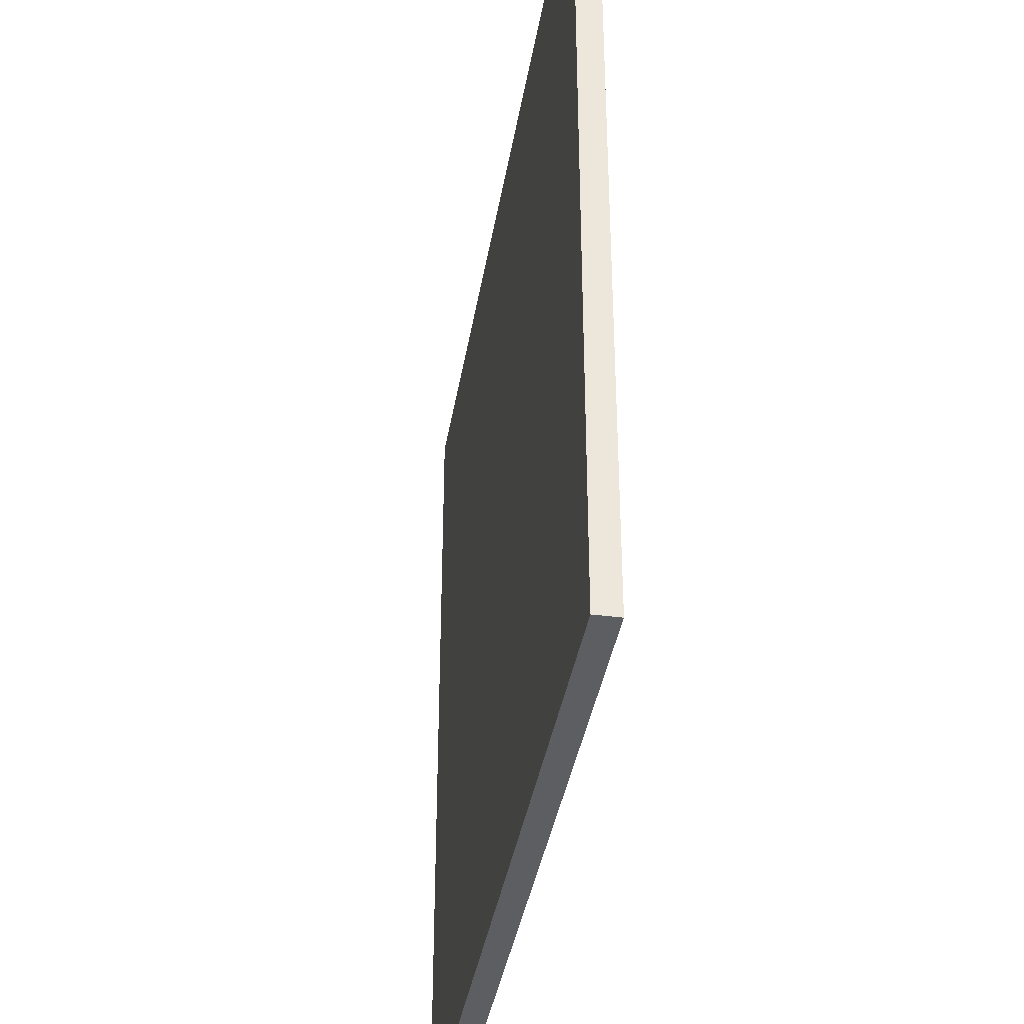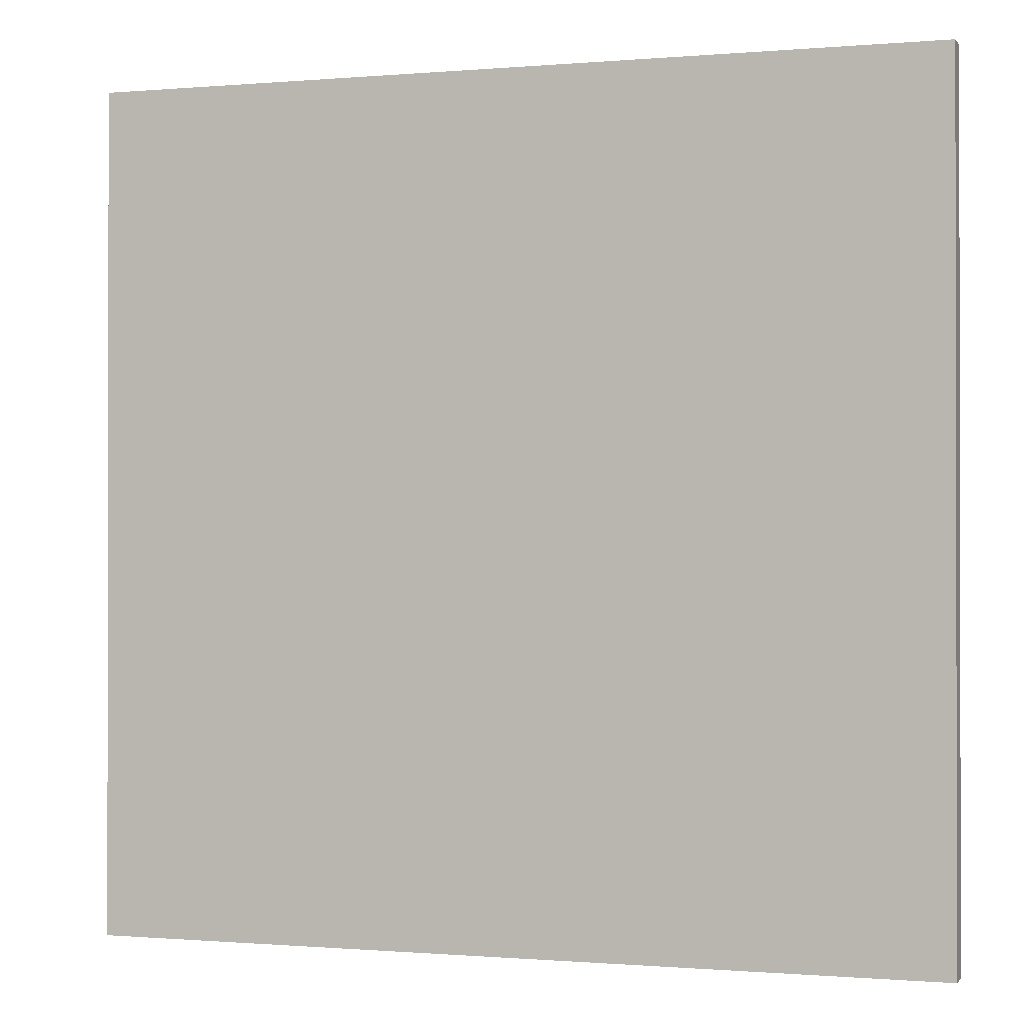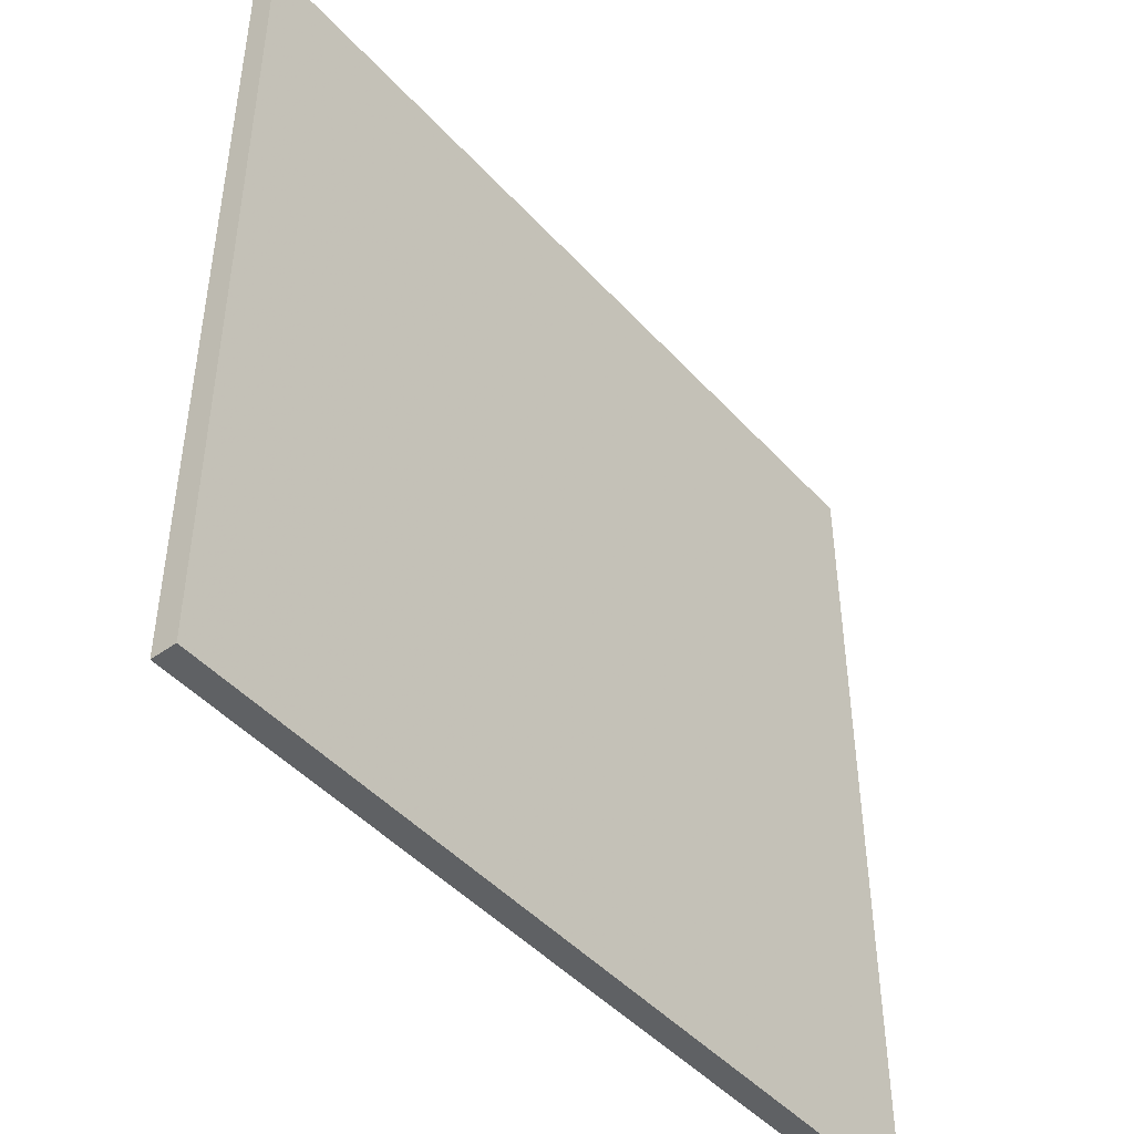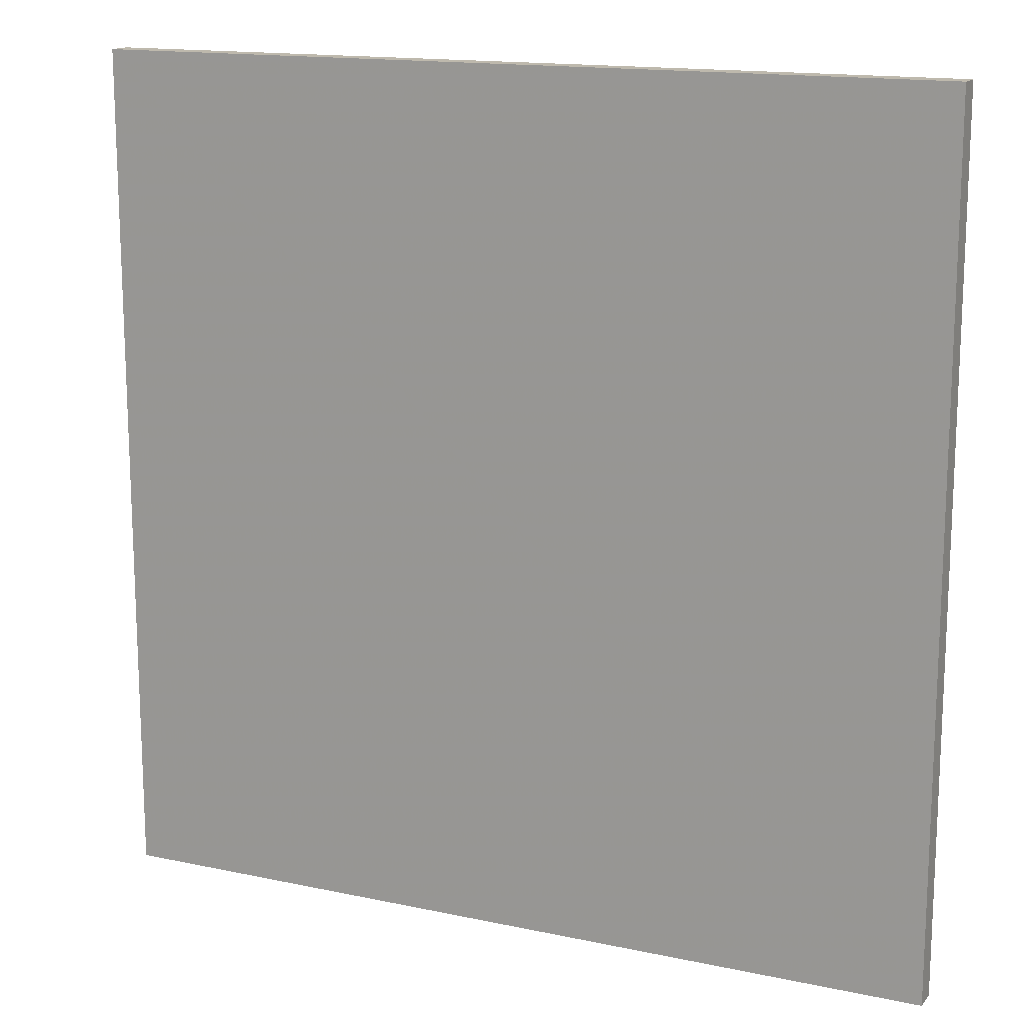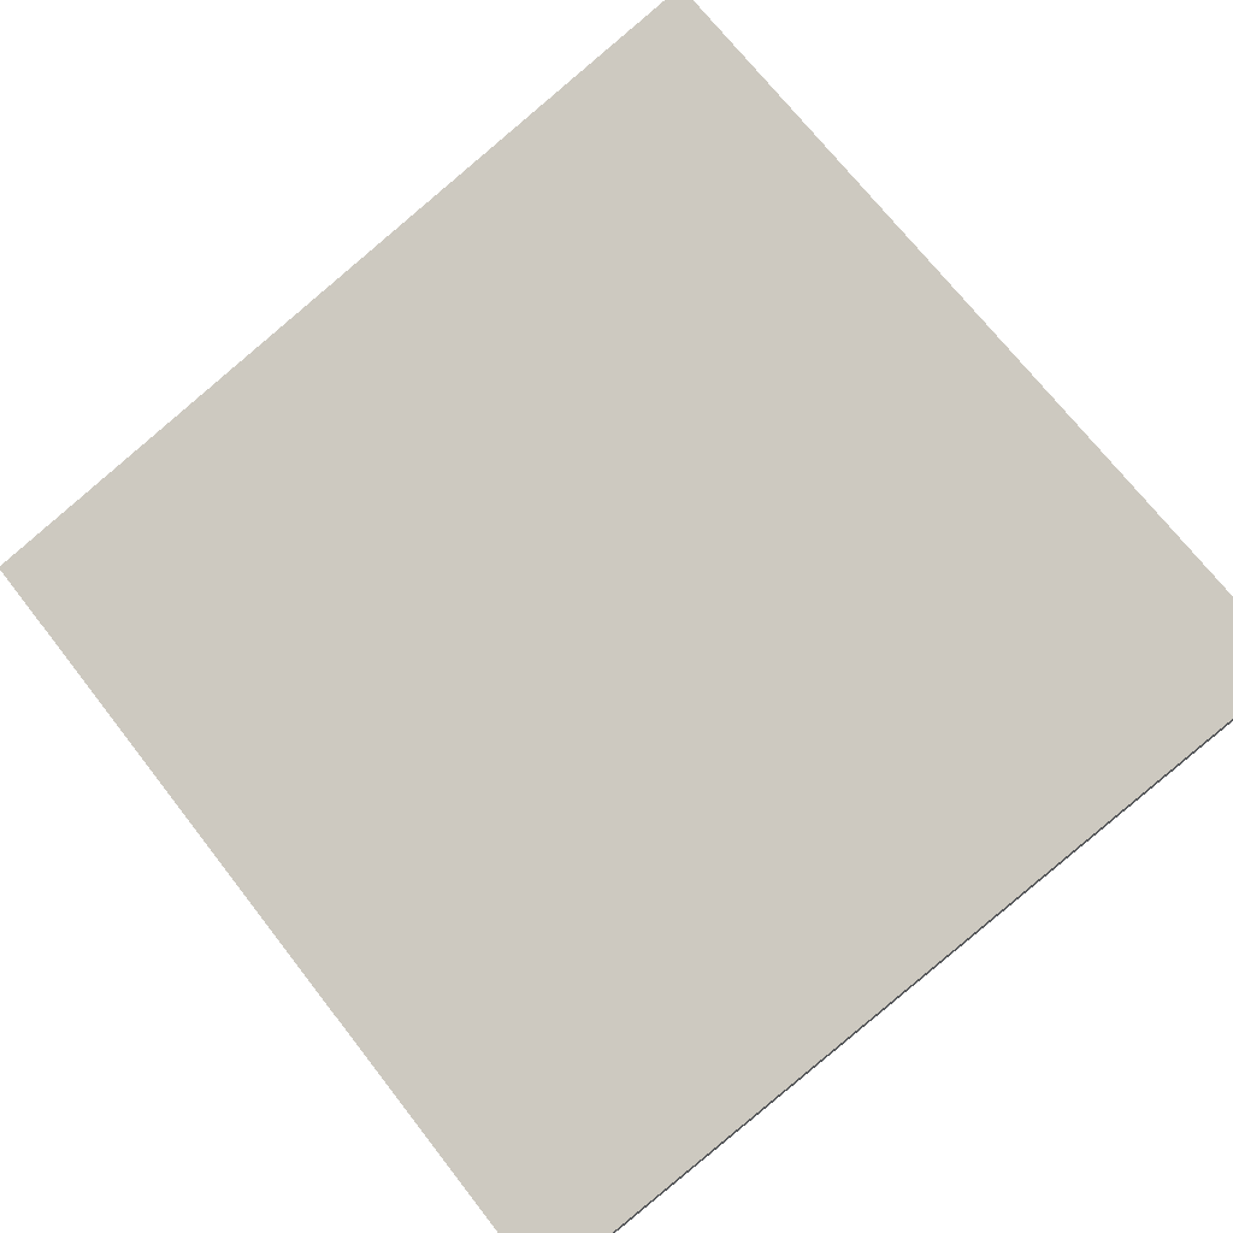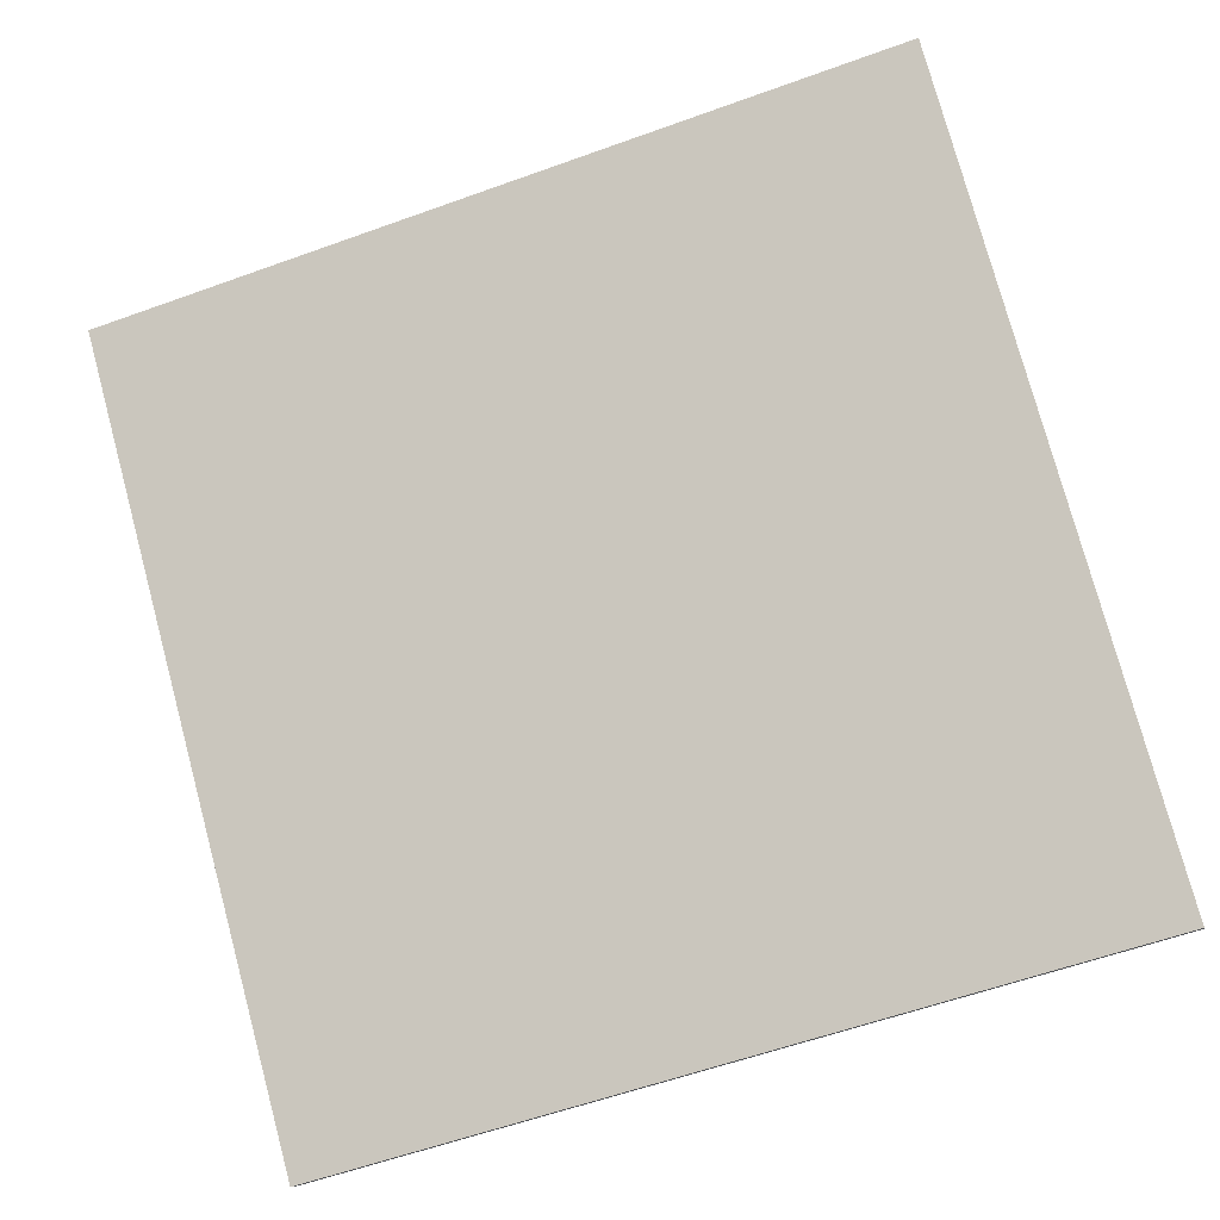
<metadata>
{"format":"obj","ext":"obj","renderer":"f3d","projection":"perspective","resolution":1024,"background":"white","views":[{"elev":-38.2,"azim":67.2,"up":"+Z"},{"elev":-0.6,"azim":-175.4,"up":"+Z"},{"elev":-46.3,"azim":-64.1,"up":"+Z"},{"elev":15.1,"azim":11.1,"up":"+Z"},{"elev":72.0,"azim":141.9,"up":"+Y"},{"elev":77.1,"azim":164.9,"up":"+Y"}]}
</metadata>
<code>
v -45.46 11.23 -4.795
v -45.46 11.23 4.795
v -45.4 11.5 -4.795
v -45.4 11.5 4.795
v -54.79 13.47 -4.795
v -54.79 13.47 4.795
v -54.72 13.75 -4.795
v -54.72 13.75 4.795
f 1 3 4
f 4 2 1
f 5 6 8
f 8 7 5
f 1 2 6
f 6 5 1
f 3 7 8
f 8 4 3
f 1 5 7
f 7 3 1
f 2 4 8
f 8 6 2

</code>
